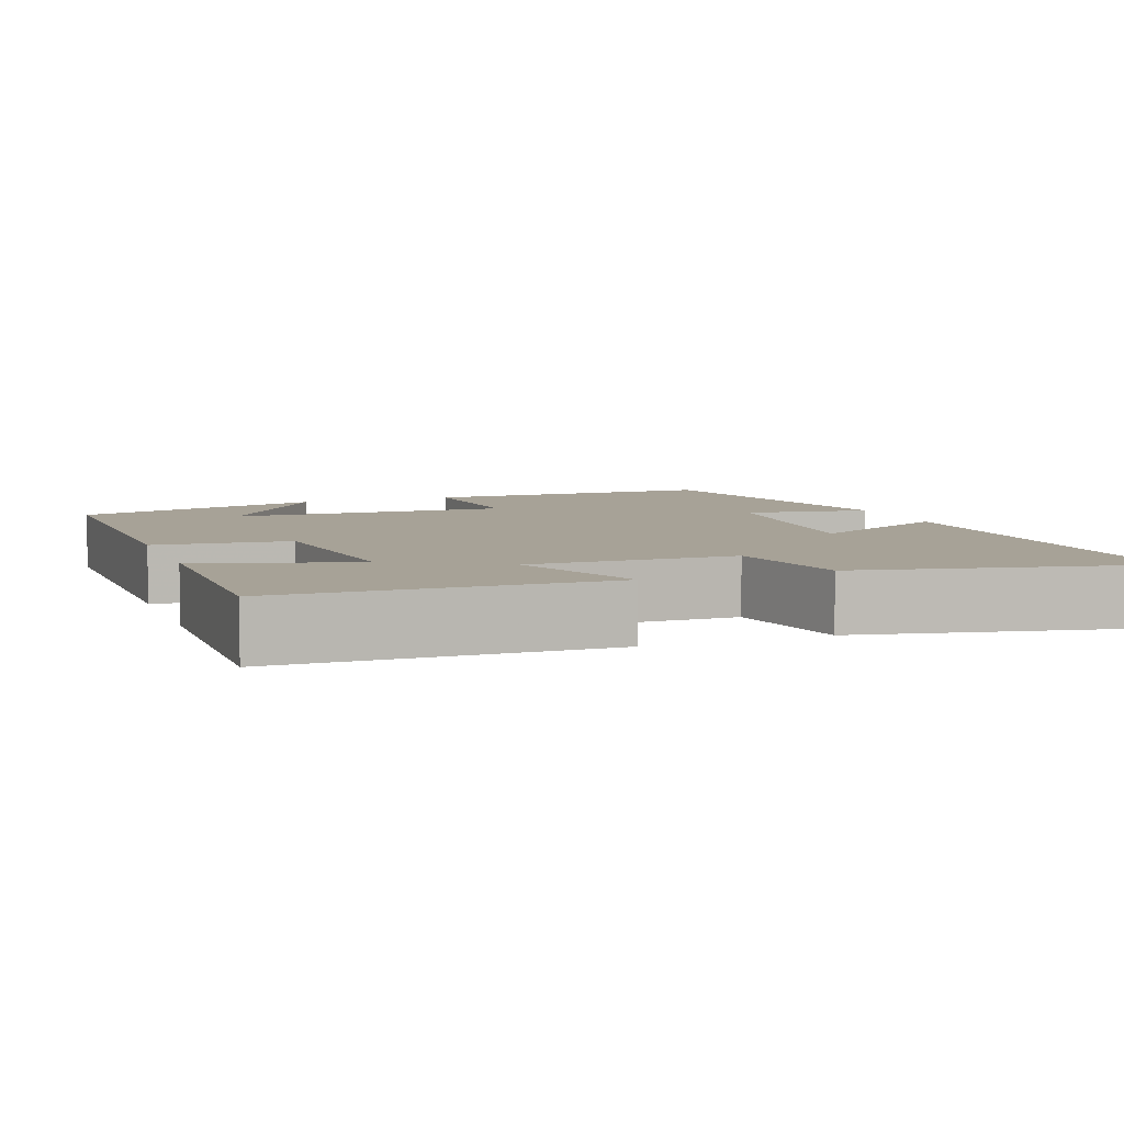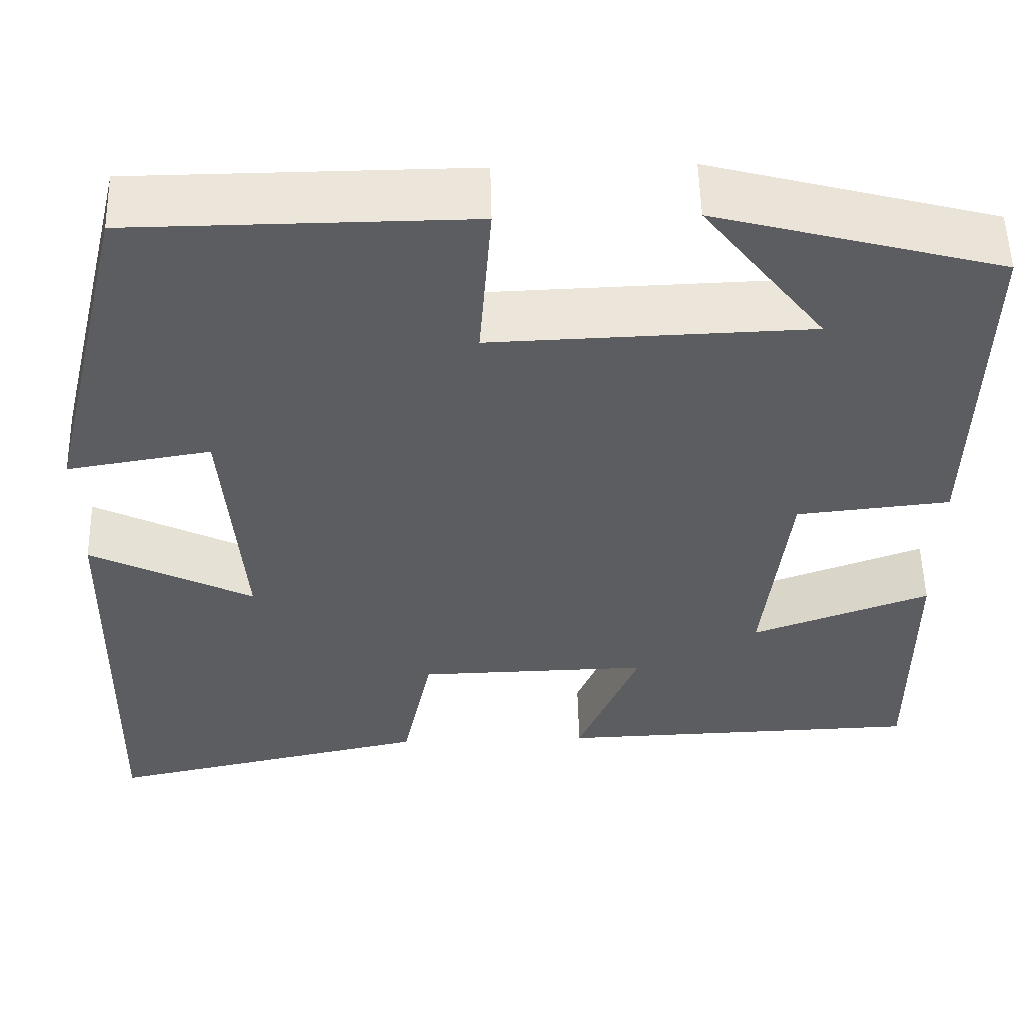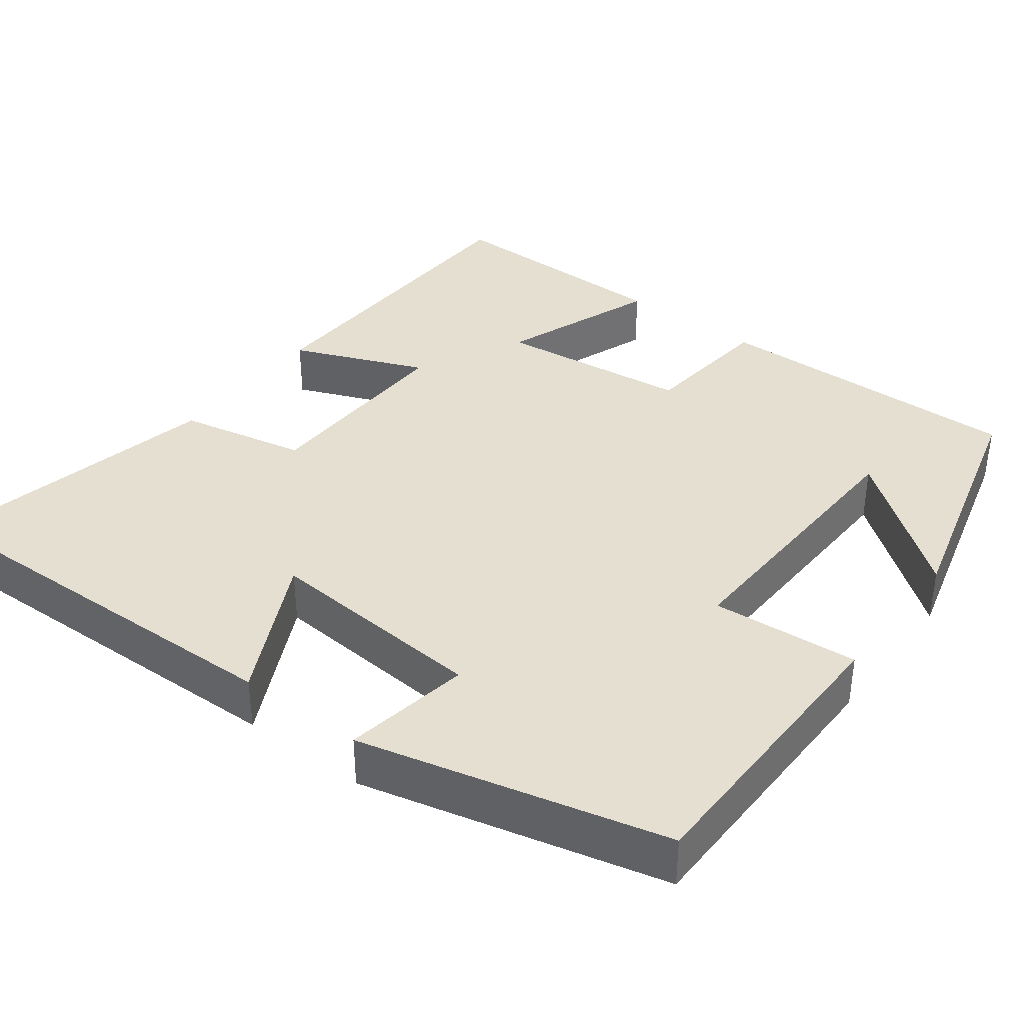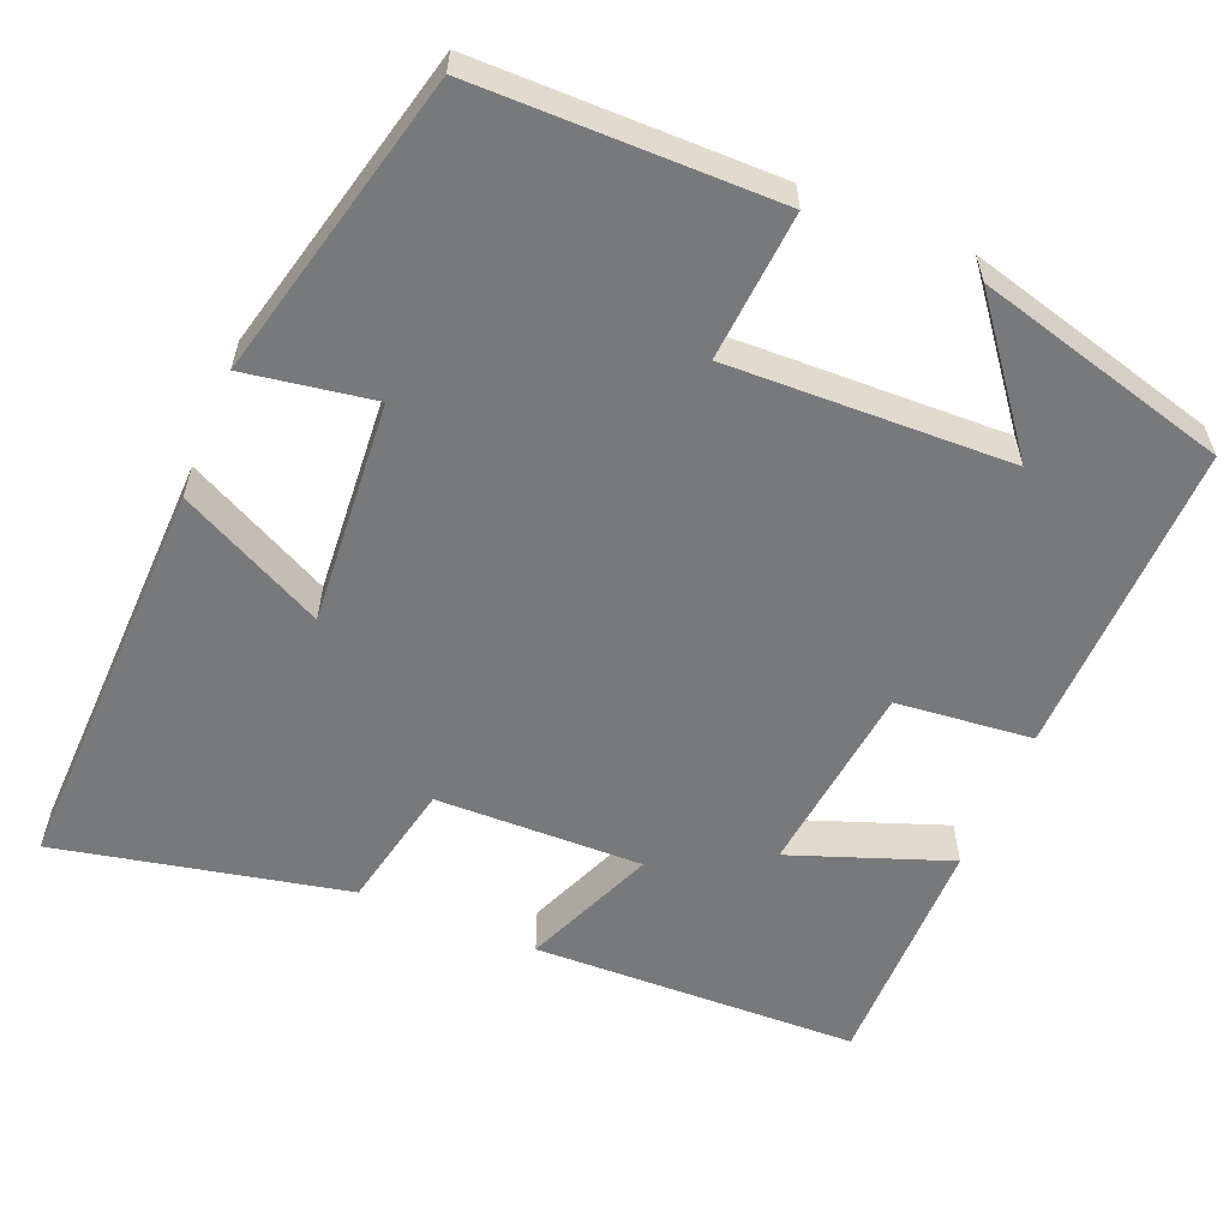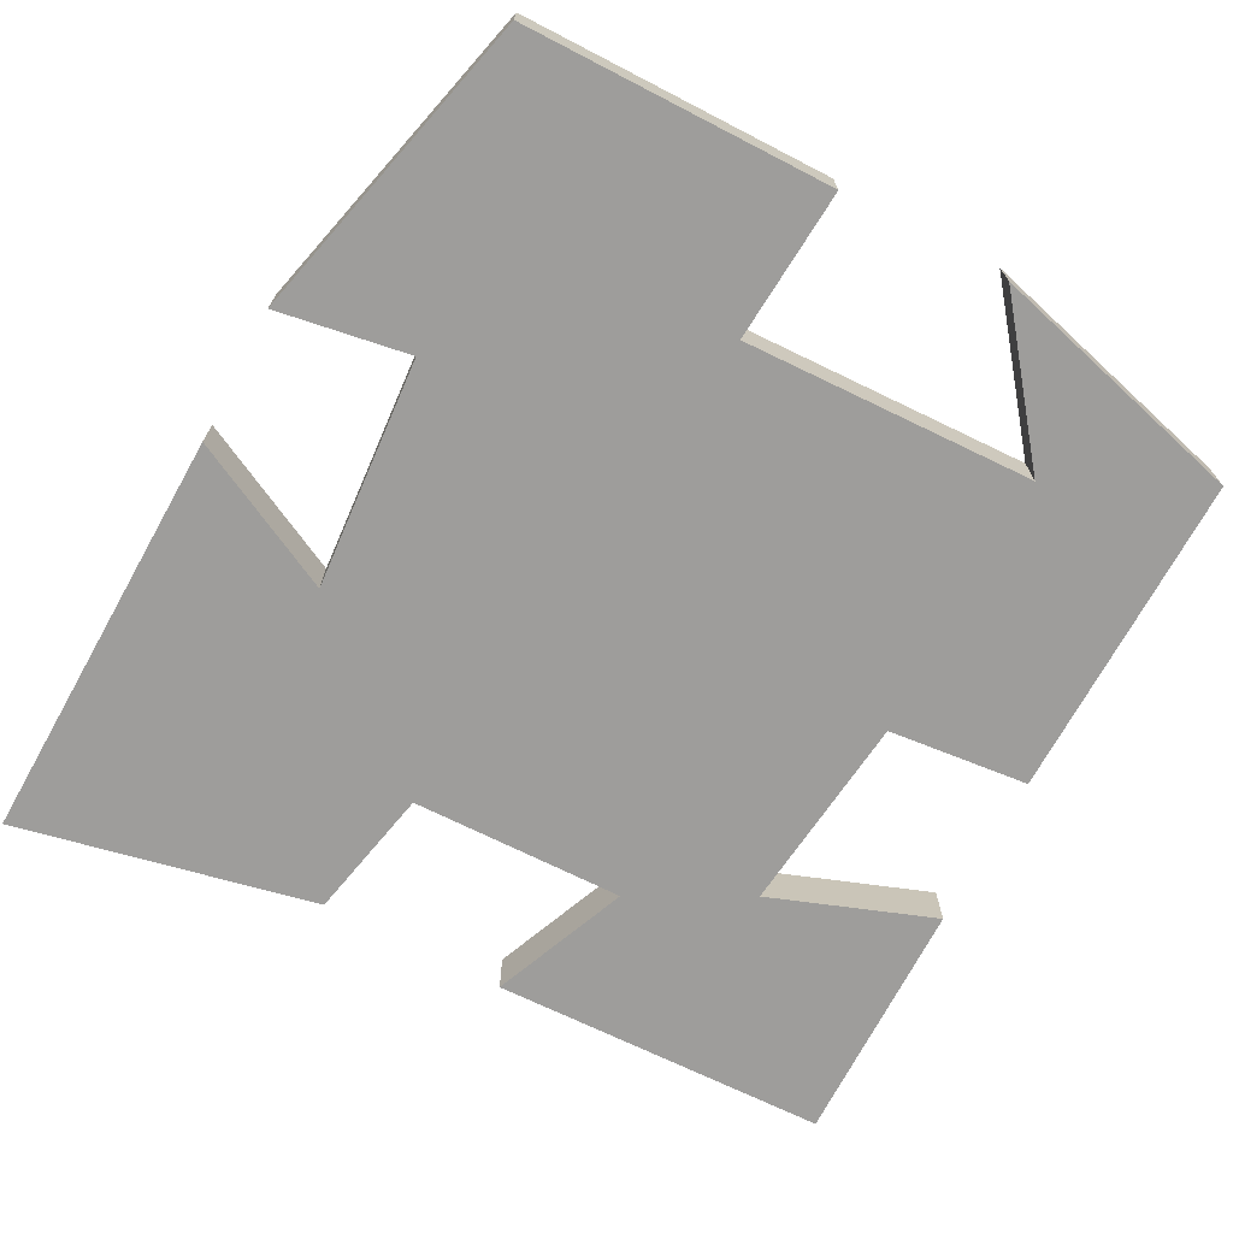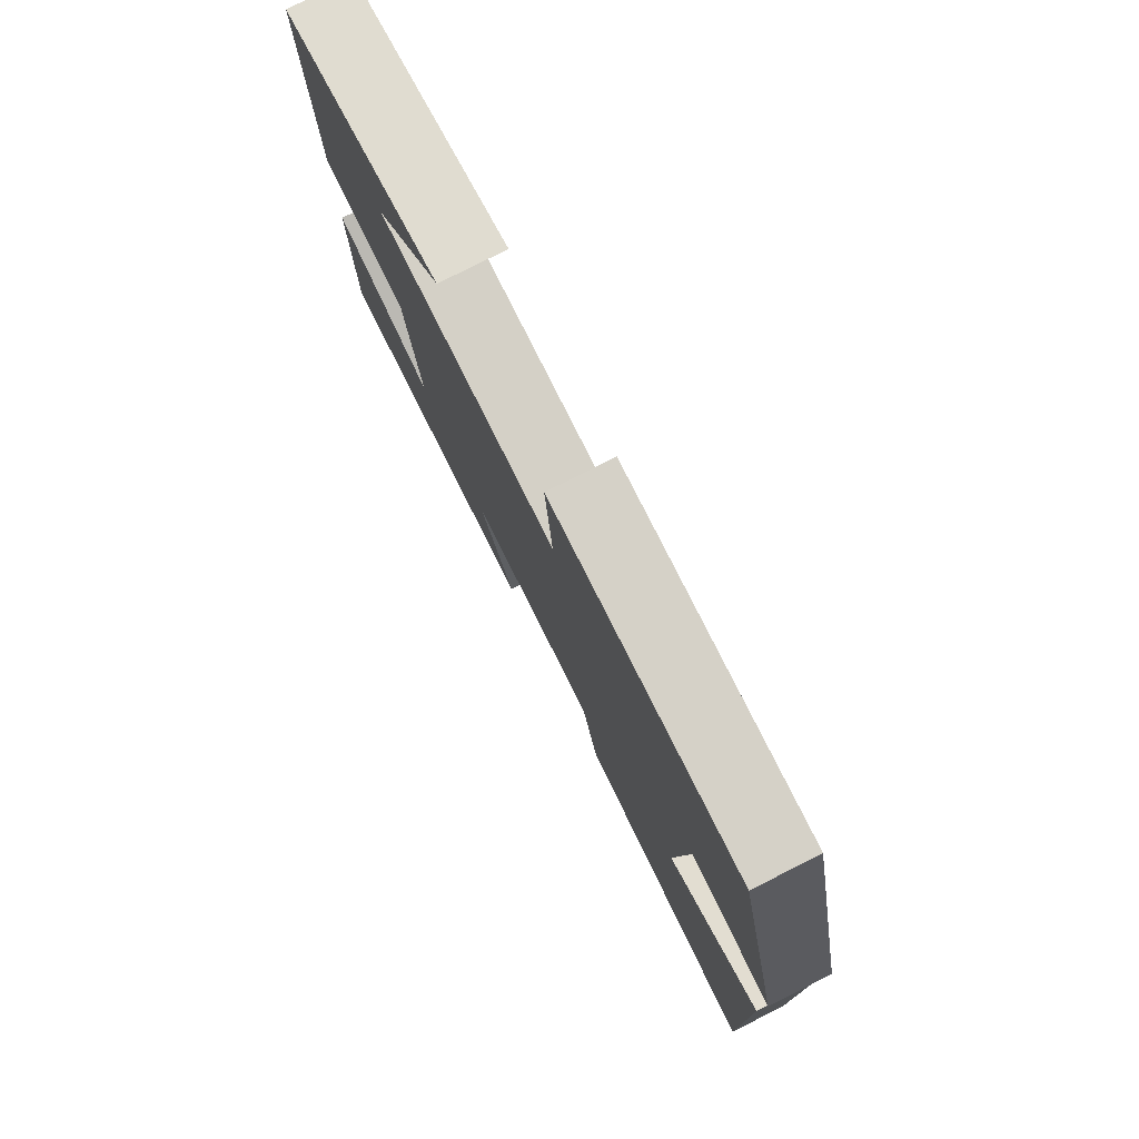
<metadata>
{"format":"obj","ext":"obj","renderer":"f3d","projection":"perspective","resolution":1024,"background":"white","views":[{"elev":6.6,"azim":159.5,"up":"+Y"},{"elev":53.9,"azim":-1.4,"up":"+Z"},{"elev":37.3,"azim":-52.8,"up":"+Y"},{"elev":-57.7,"azim":-22.6,"up":"+Y"},{"elev":-70.5,"azim":-27.8,"up":"+Y"},{"elev":79.3,"azim":-116.8,"up":"+Z"}]}
</metadata>
<code>
v 0.507 0.07 0.414
v 0.5 0.07 0.011
v 0.326 0.07 -0.007
v 0.298 0.07 -0.255
v 0.5 0.07 -0.181
v 0.502 0.07 -0.487
v 0.085 0.07 -0.5
v 0.155 0.07 -0.33
v -0.109 0.07 -0.336
v -0.143 0.07 -0.5
v -0.513 0.07 -0.579
v -0.5 0.07 -0.06
v -0.315 0.07 -0.153
v -0.337 0.07 0.133
v -0.5 0.07 0.106
v -0.405 0.07 0.497
v -0.024 0.07 0.5
v -0.038 0.07 0.311
v 0.322 0.07 0.323
v 0.184 0.07 0.5
v 0.507 0 0.414
v 0.5 0 0.011
v 0.326 0 -0.007
v 0.298 0 -0.255
v 0.5 0 -0.181
v 0.502 0 -0.487
v 0.085 0 -0.5
v 0.155 0 -0.33
v -0.109 0 -0.336
v -0.143 0 -0.5
v -0.513 0 -0.579
v -0.5 0 -0.06
v -0.315 0 -0.153
v -0.337 0 0.133
v -0.5 0 0.106
v -0.405 0 0.497
v -0.024 0 0.5
v -0.038 0 0.311
v 0.322 0 0.323
v 0.184 0 0.5
f 19 20 1
f 15 16 17 18
f 14 15 18 19
f 13 14 19
f 10 11 12 13
f 9 10 13
f 8 9 13 19
f 5 6 7 8
f 4 5 8
f 3 4 8 19
f 1 2 3 19
f 21 40 39
f 38 37 36 35
f 39 38 35 34
f 39 34 33
f 33 32 31 30
f 33 30 29
f 39 33 29 28
f 28 27 26 25
f 28 25 24
f 39 28 24 23
f 39 23 22 21
f 1 21 22 2
f 2 22 23 3
f 3 23 24 4
f 4 24 25 5
f 5 25 26 6
f 6 26 27 7
f 7 27 28 8
f 8 28 29 9
f 9 29 30 10
f 10 30 31 11
f 11 31 32 12
f 12 32 33 13
f 13 33 34 14
f 14 34 35 15
f 15 35 36 16
f 16 36 37 17
f 17 37 38 18
f 18 38 39 19
f 19 39 40 20
f 20 40 21 1

</code>
